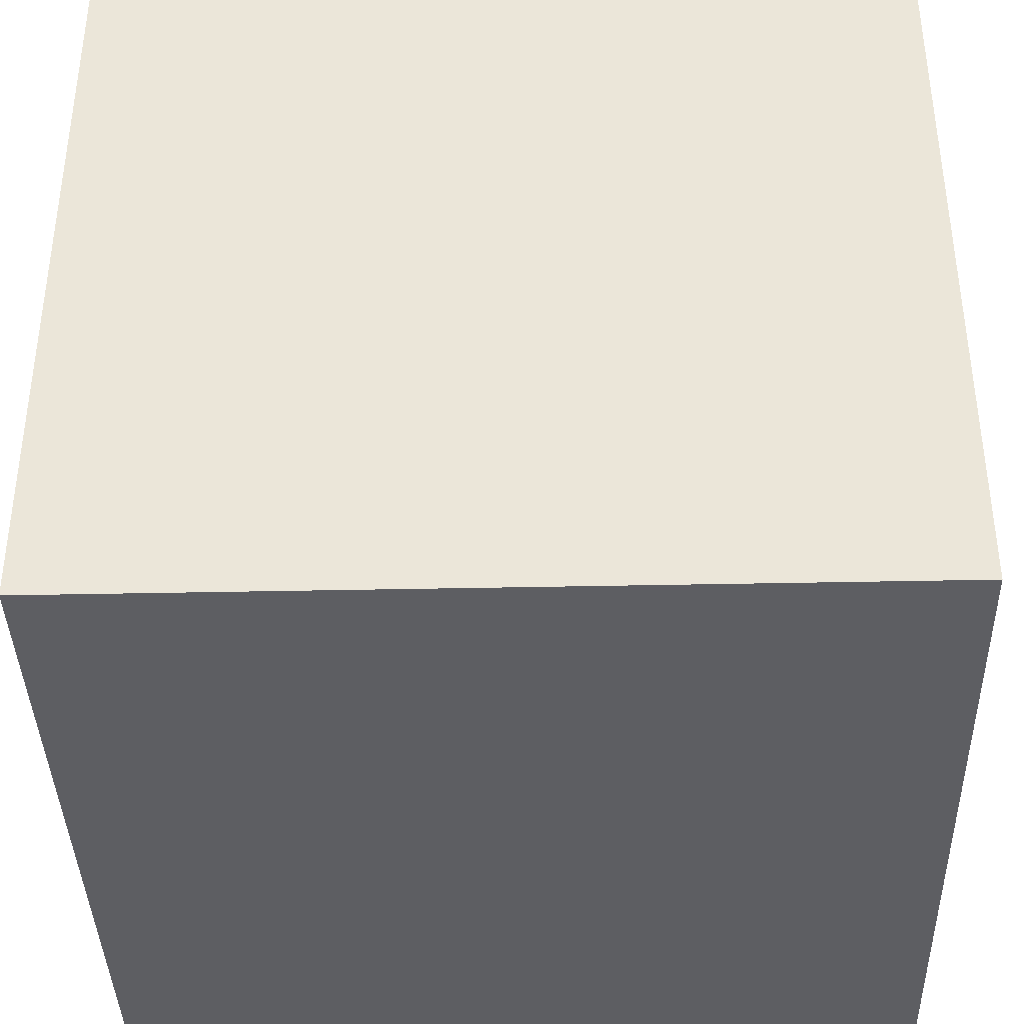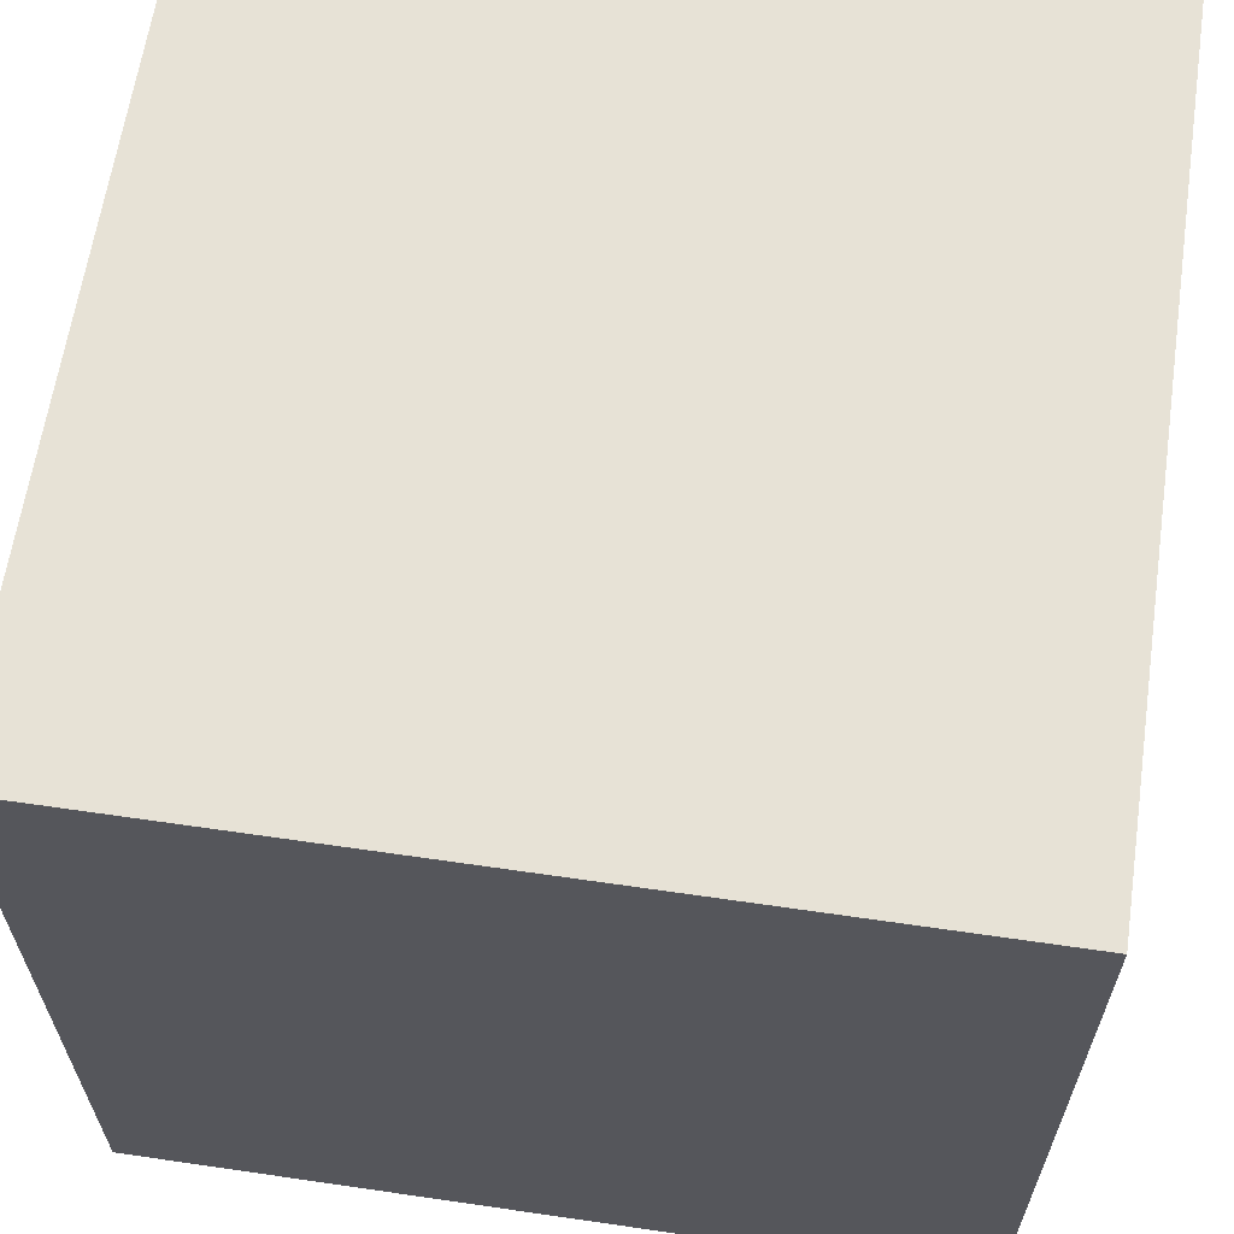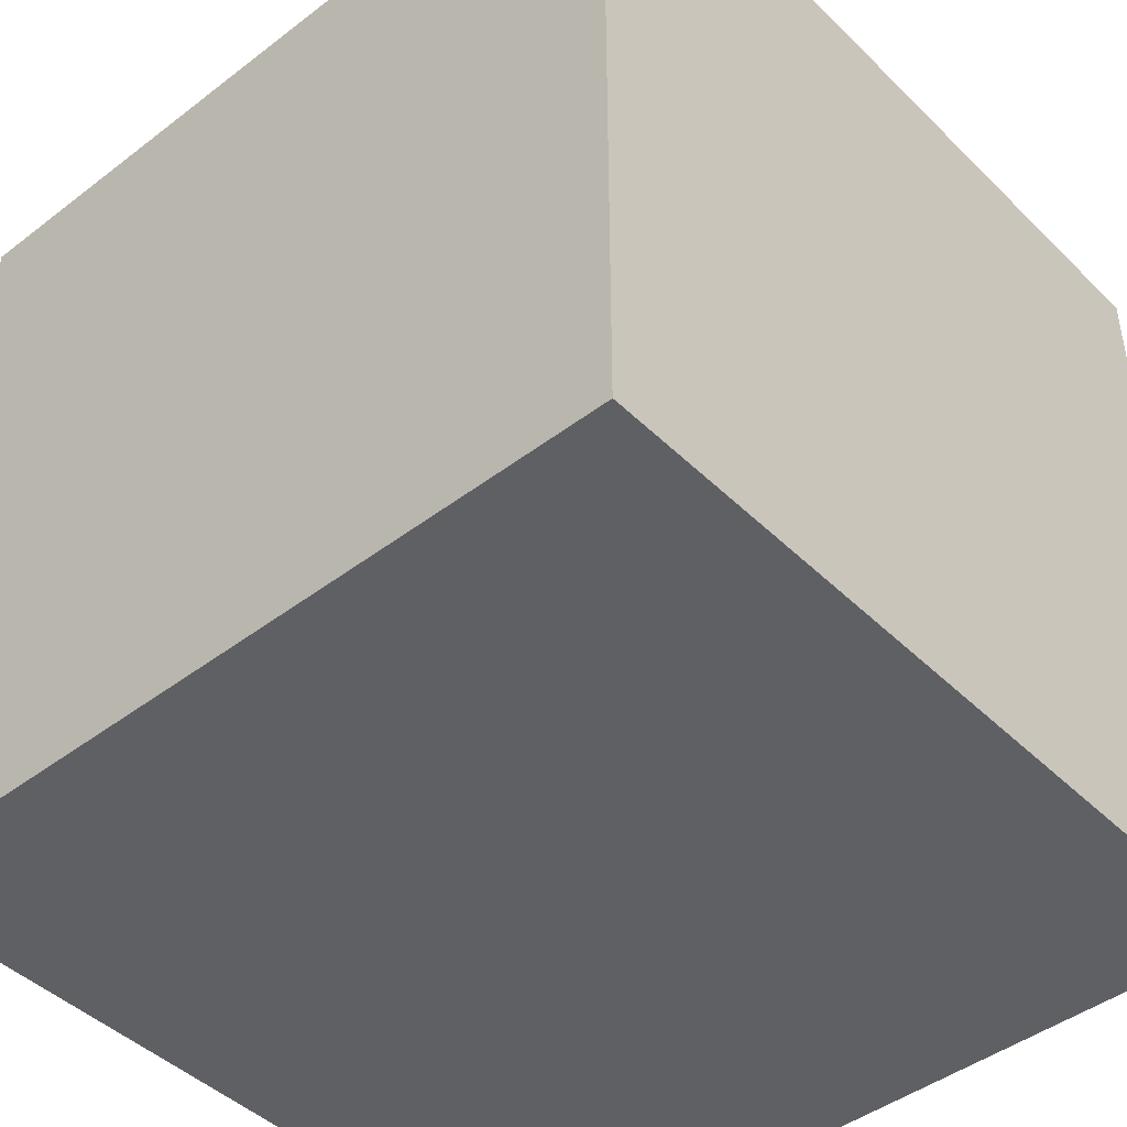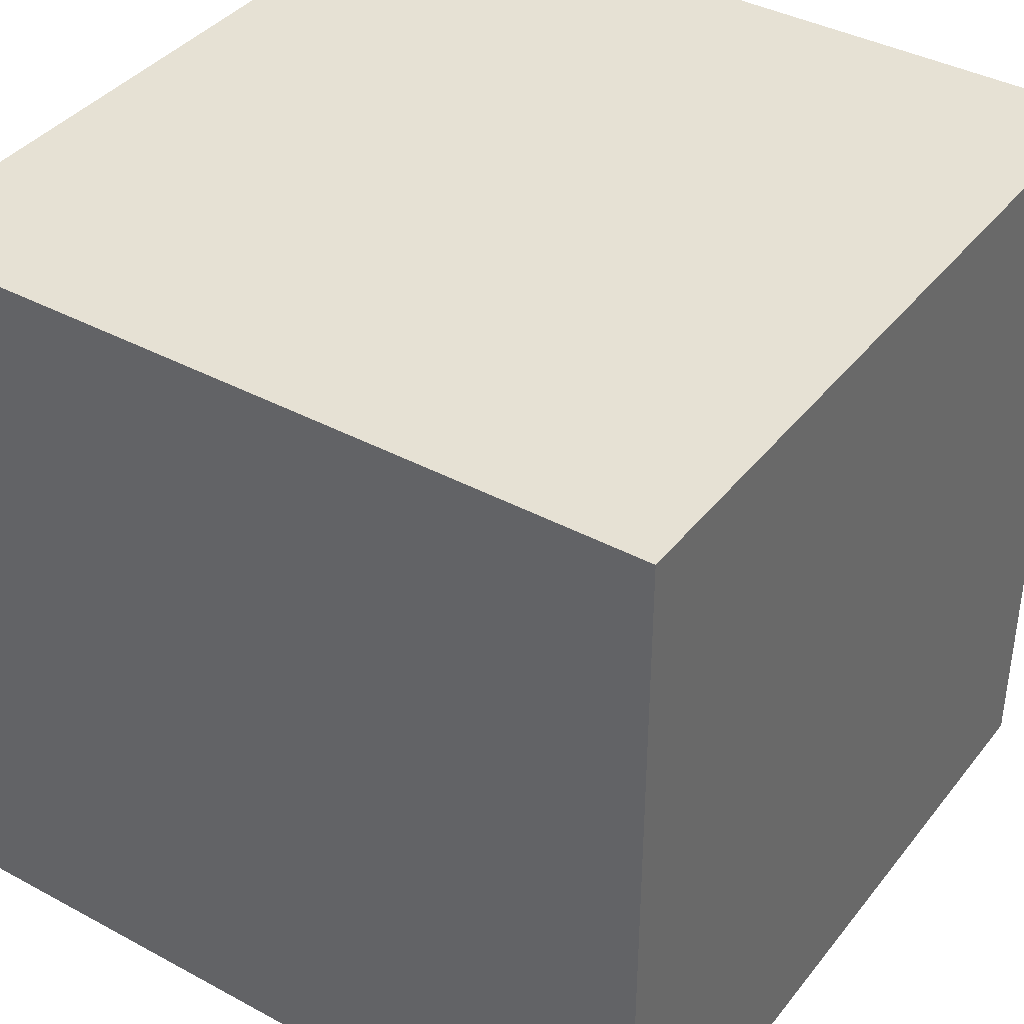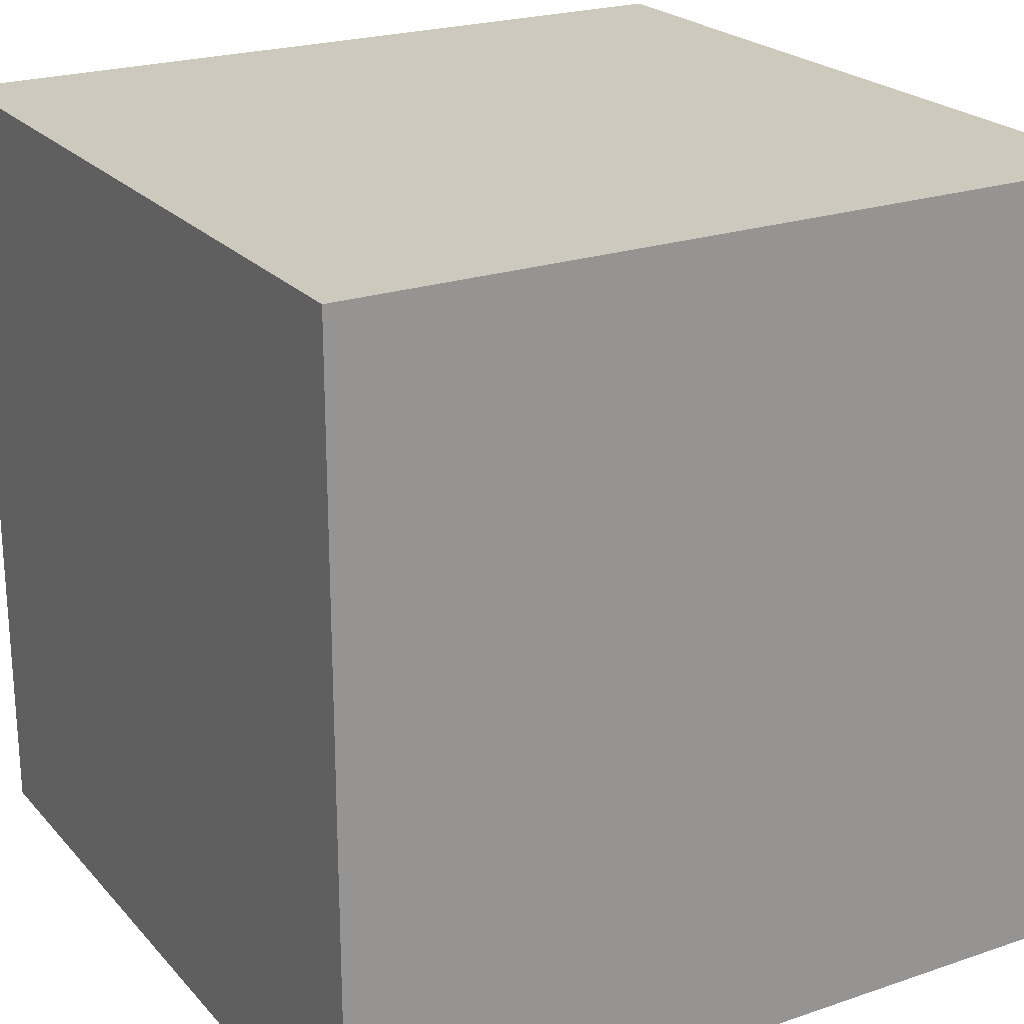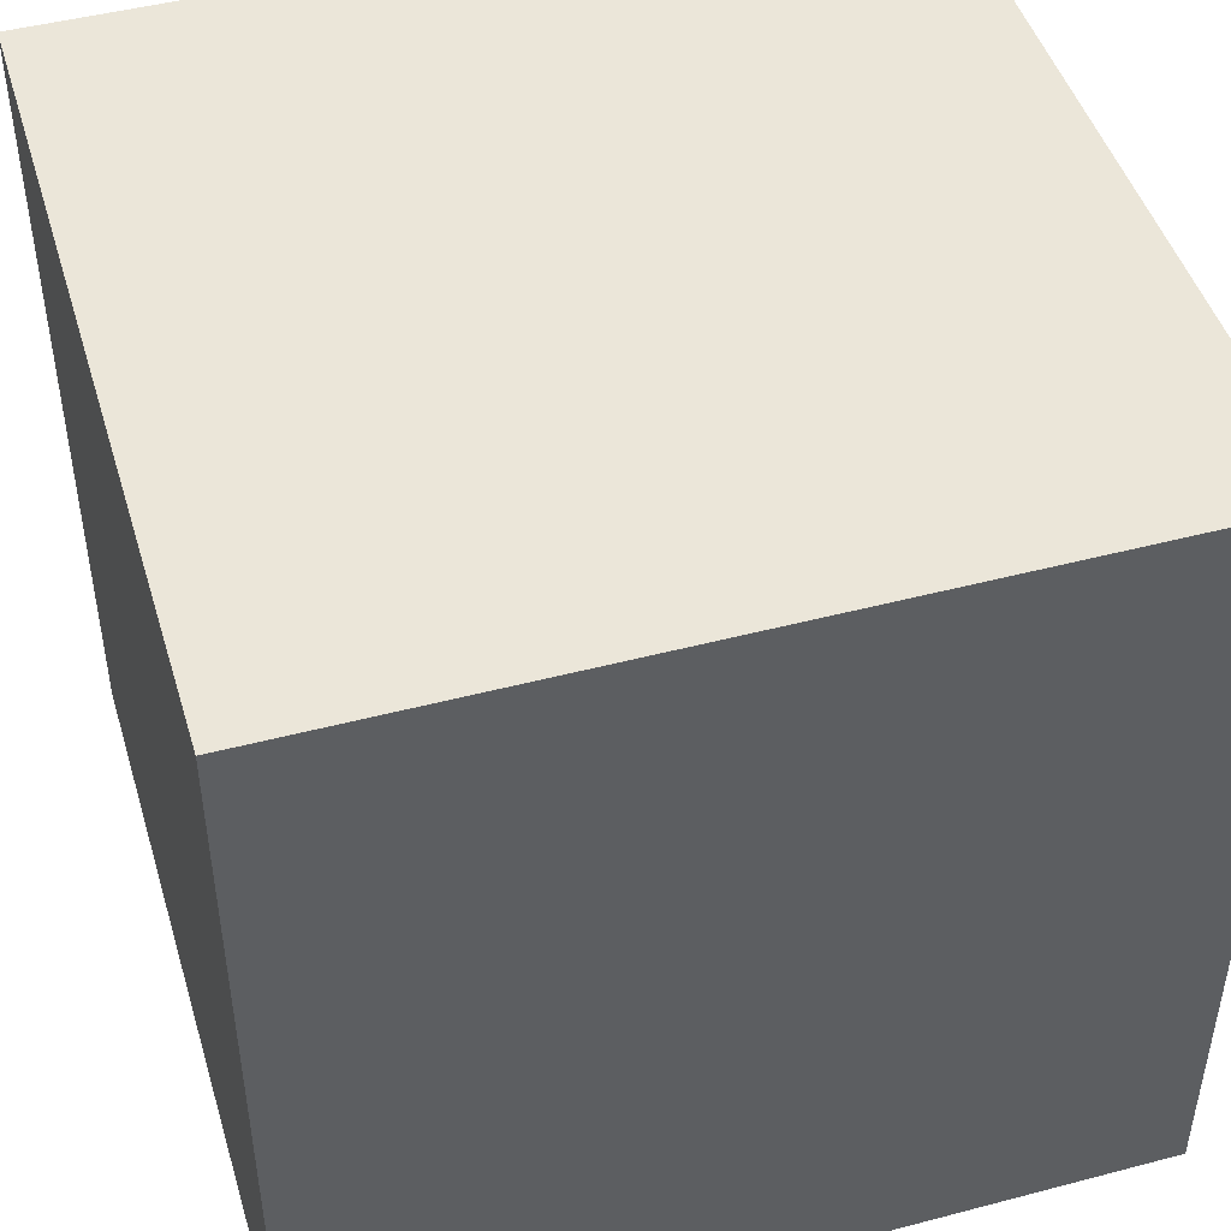
<metadata>
{"format":"obj","ext":"obj","renderer":"f3d","projection":"perspective","resolution":1024,"background":"white","views":[{"elev":-38.9,"azim":1.5,"up":"+Z"},{"elev":63.0,"azim":-81.6,"up":"+Y"},{"elev":-44.7,"azim":131.6,"up":"+Y"},{"elev":39.1,"azim":-146.0,"up":"+Y"},{"elev":22.7,"azim":-120.2,"up":"+Z"},{"elev":46.9,"azim":-16.6,"up":"+Z"}]}
</metadata>
<code>
o Cube_Cube.002
v -1 -1 1
v -1 1 1
v -1 -1 -1
v -1 1 -1
v 1 -1 1
v 1 1 1
v 1 -1 -1
v 1 1 -1
f 2 3 1
f 4 7 3
f 8 5 7
f 6 1 5
f 7 1 3
f 4 6 8
f 2 4 3
f 4 8 7
f 8 6 5
f 6 2 1
f 7 5 1
f 4 2 6

</code>
